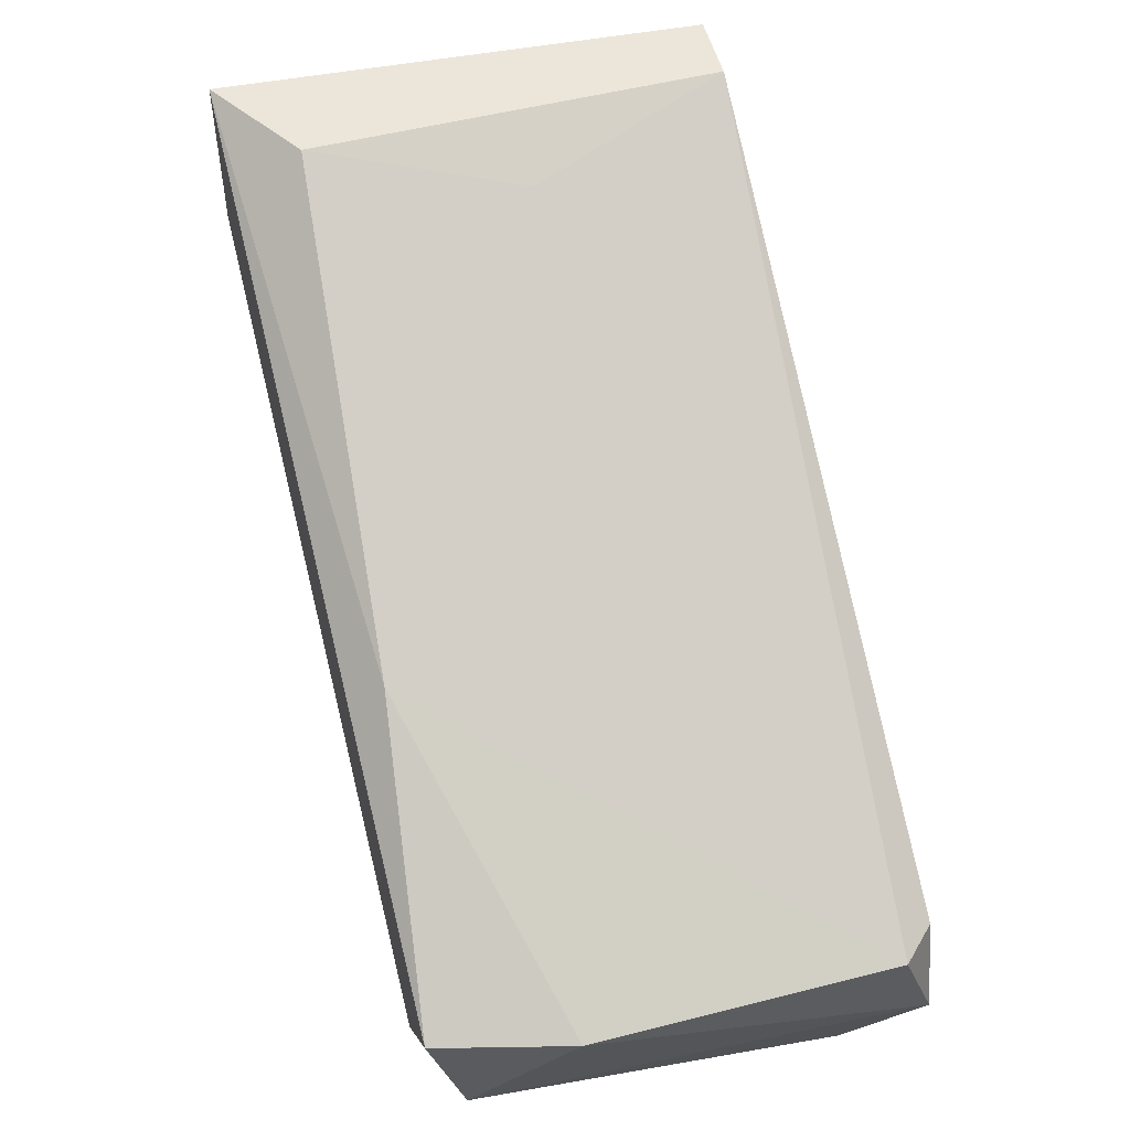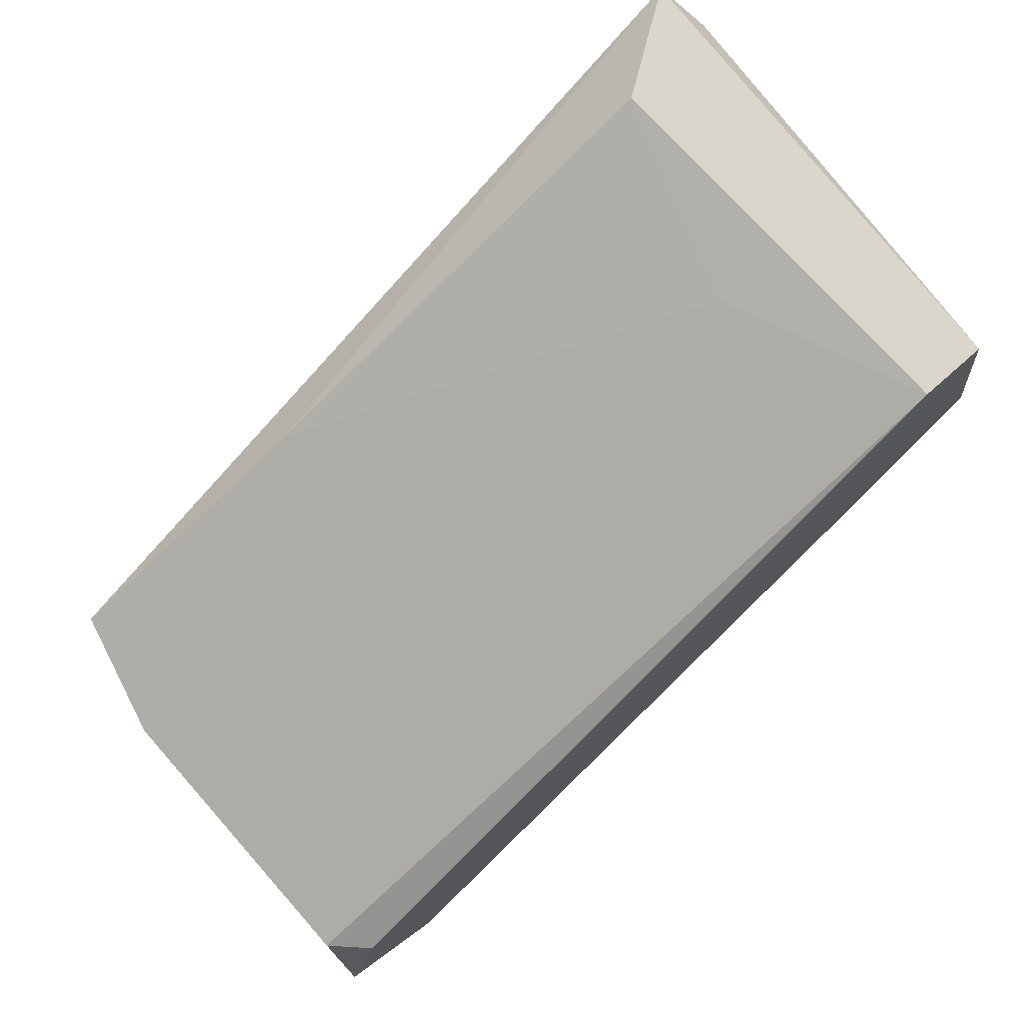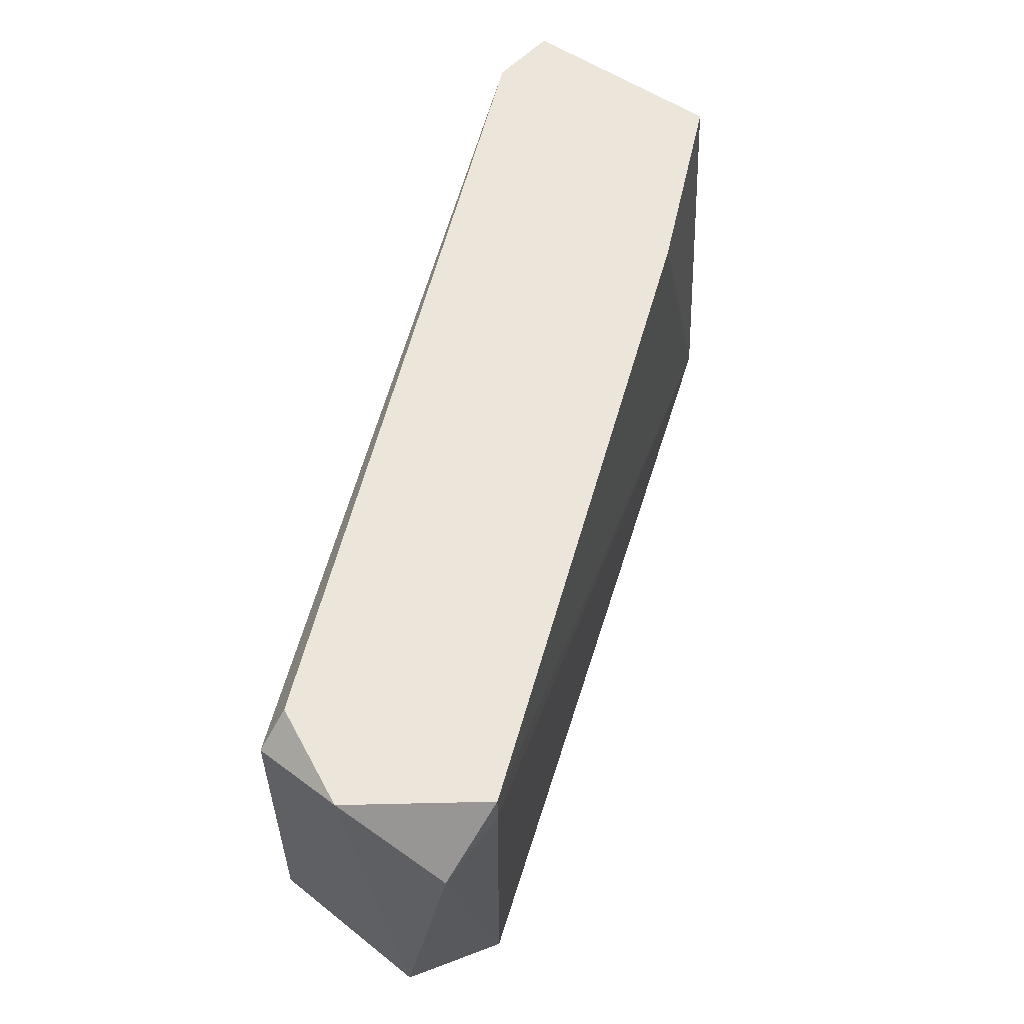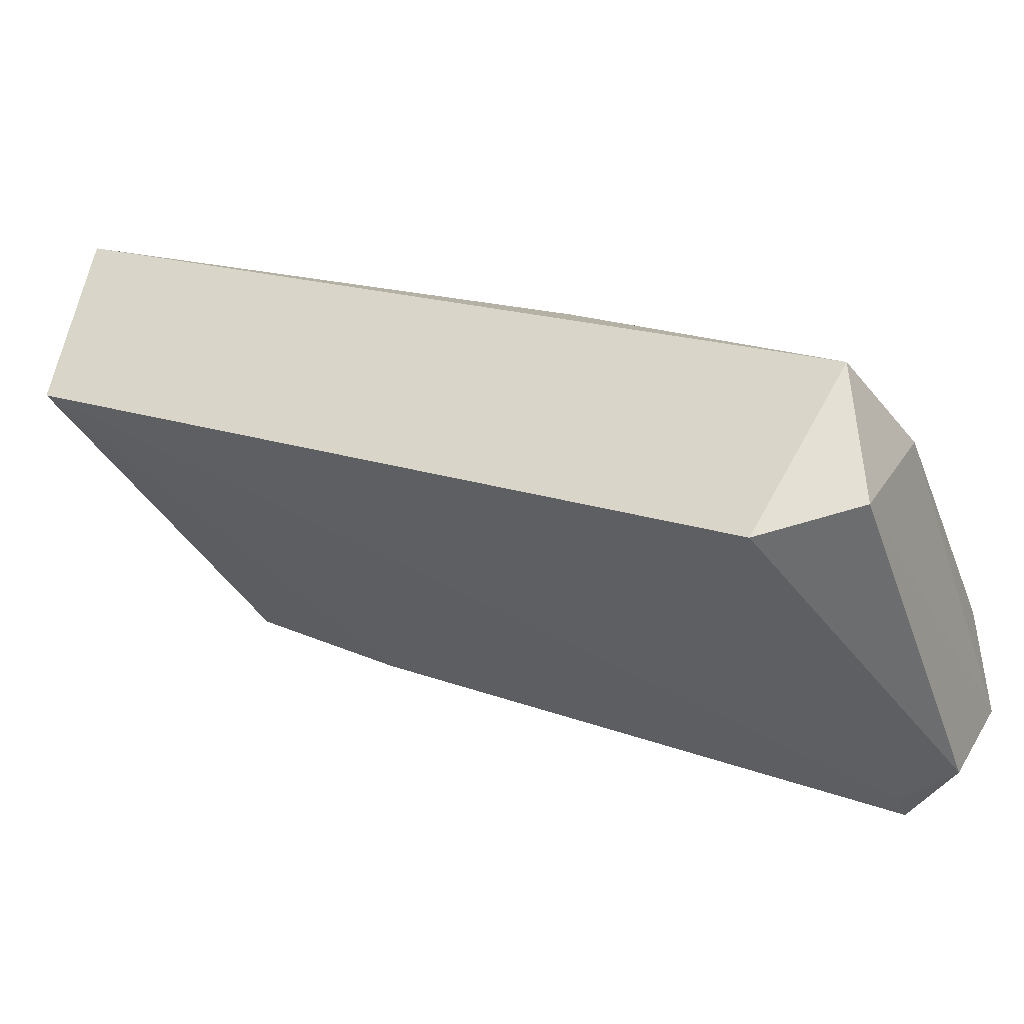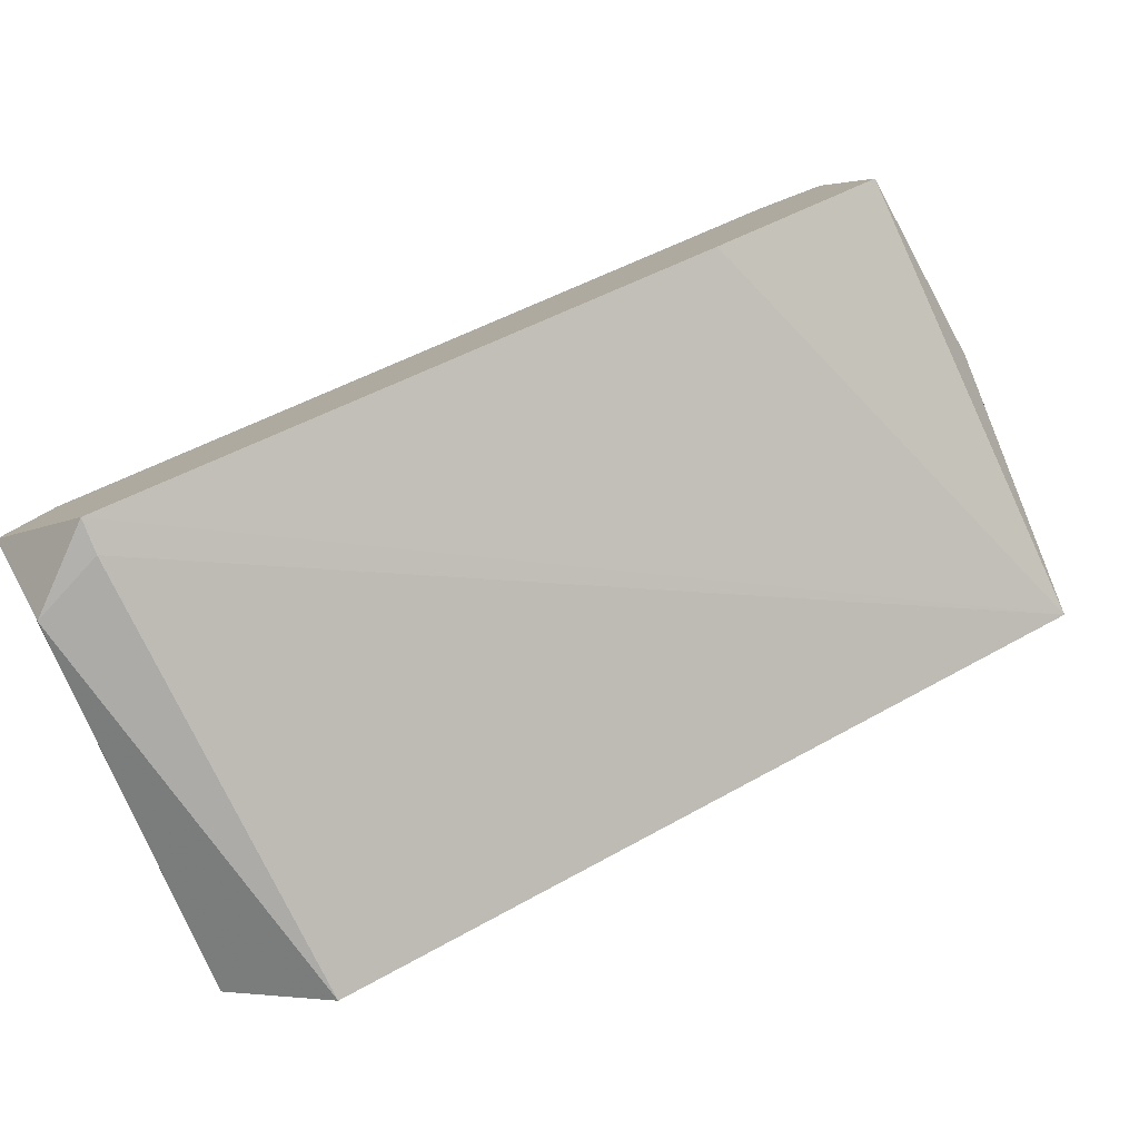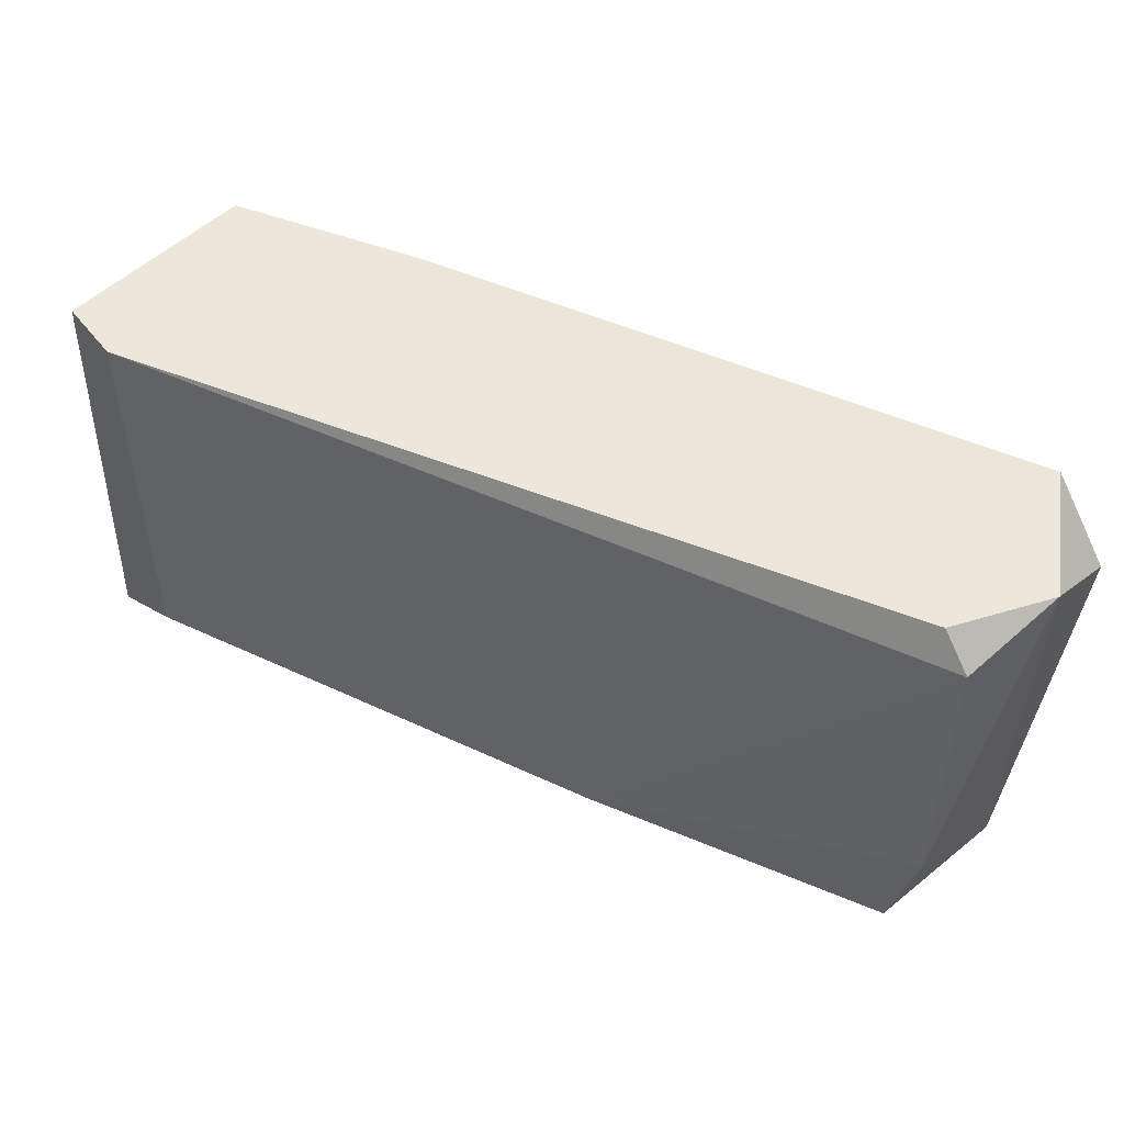
<metadata>
{"format":"obj","ext":"obj","renderer":"f3d","projection":"perspective","resolution":1024,"background":"white","views":[{"elev":54.2,"azim":75.0,"up":"+Z"},{"elev":73.8,"azim":138.4,"up":"+Z"},{"elev":57.4,"azim":133.6,"up":"+Y"},{"elev":-36.6,"azim":20.1,"up":"+Z"},{"elev":-79.3,"azim":-159.2,"up":"+Z"},{"elev":50.9,"azim":53.2,"up":"+Y"}]}
</metadata>
<code>
v 0.009403 0.007205 0.08381
v 0.009403 0.01307 0.07599
v 0.005494 0.01307 0.08479
v 0.02797 -0.000609 0.07307
v 0.02797 0.000369 0.06916
v 0.02797 0.01307 0.07307
v 0.02797 0.01111 0.0672
v 0.02015 0.000369 0.07795
v 0.007448 0.01307 0.08479
v 0.007448 0.001346 0.08479
v 0.003539 -0.000609 0.07892
v 0.003539 0.000369 0.08283
v 0.003539 0.007205 0.08088
v 0.004517 -0.000609 0.08479
v 0.004517 0.01307 0.07892
v 0.004517 0.01111 0.08283
v 0.02894 0.01209 0.07307
v 0.02894 0.0033 0.07307
v 0.02894 0.01307 0.07014
v 0.02503 -0.000609 0.06818
v 0.02601 0.01209 0.0672
v 0.02601 0.01307 0.0672
f 16 13 12
f 22 21 11
f 22 15 6
f 11 21 20
f 4 11 20
f 11 4 14
f 6 15 9
f 9 14 10
f 1 9 10
f 21 22 7
f 20 21 7
f 9 1 17
f 6 9 17
f 4 20 5
f 18 4 5
f 20 7 5
f 22 11 2
f 15 22 2
f 11 15 2
f 9 15 3
f 14 9 3
f 15 16 3
f 22 6 19
f 7 22 19
f 17 18 19
f 6 17 19
f 18 5 19
f 5 7 19
f 15 11 13
f 16 15 13
f 14 4 8
f 4 18 8
f 10 14 8
f 1 10 8
f 18 17 8
f 17 1 8
f 11 14 12
f 14 3 12
f 3 16 12
f 13 11 12

</code>
